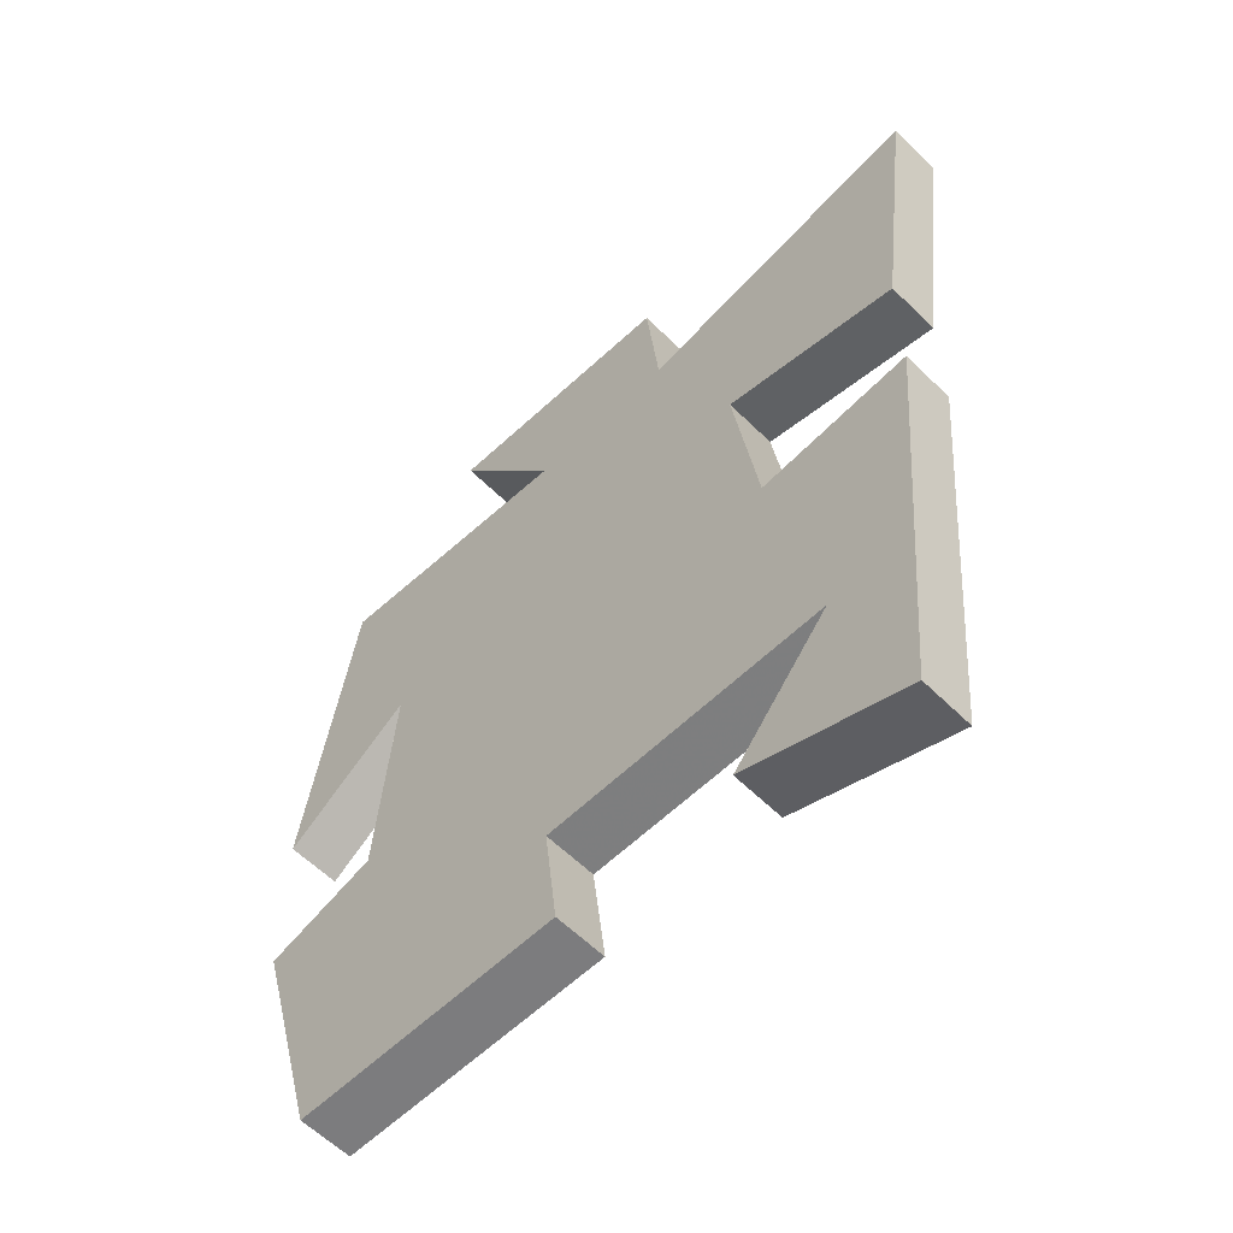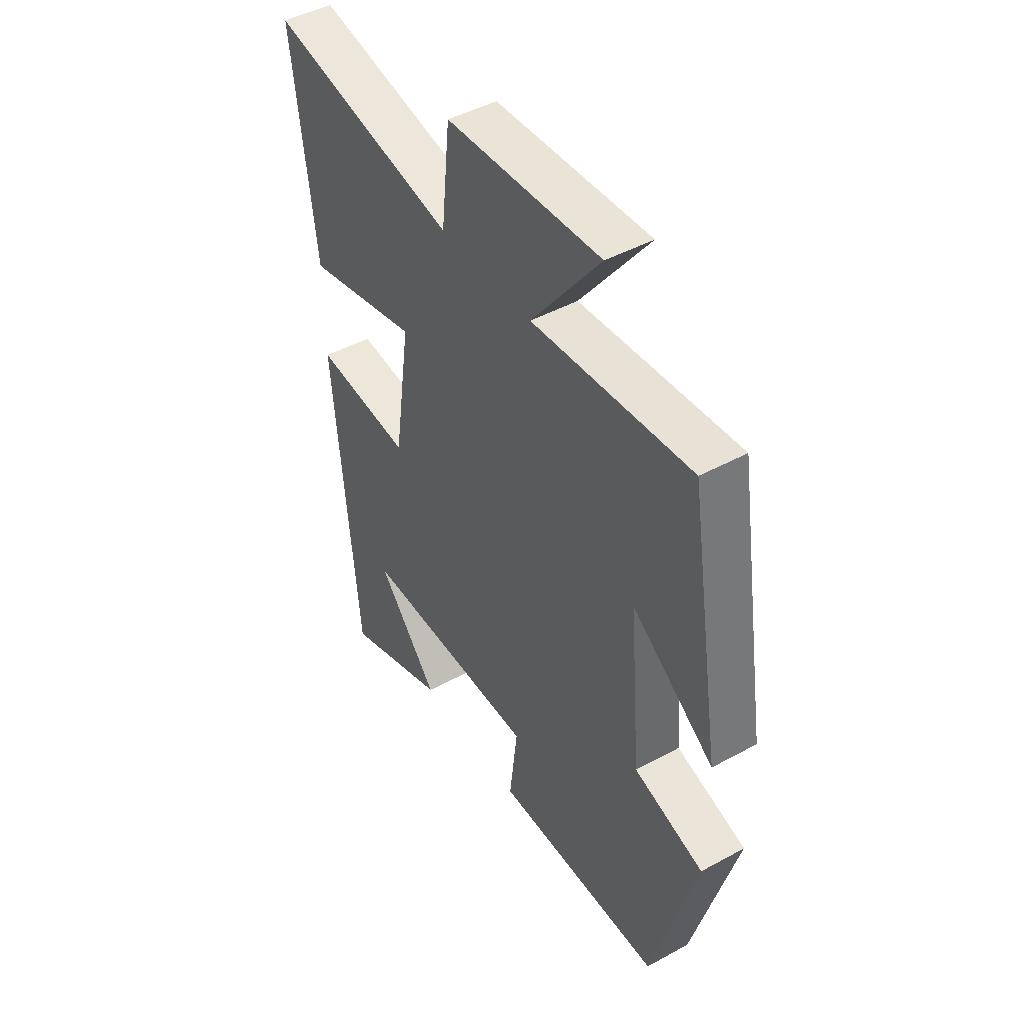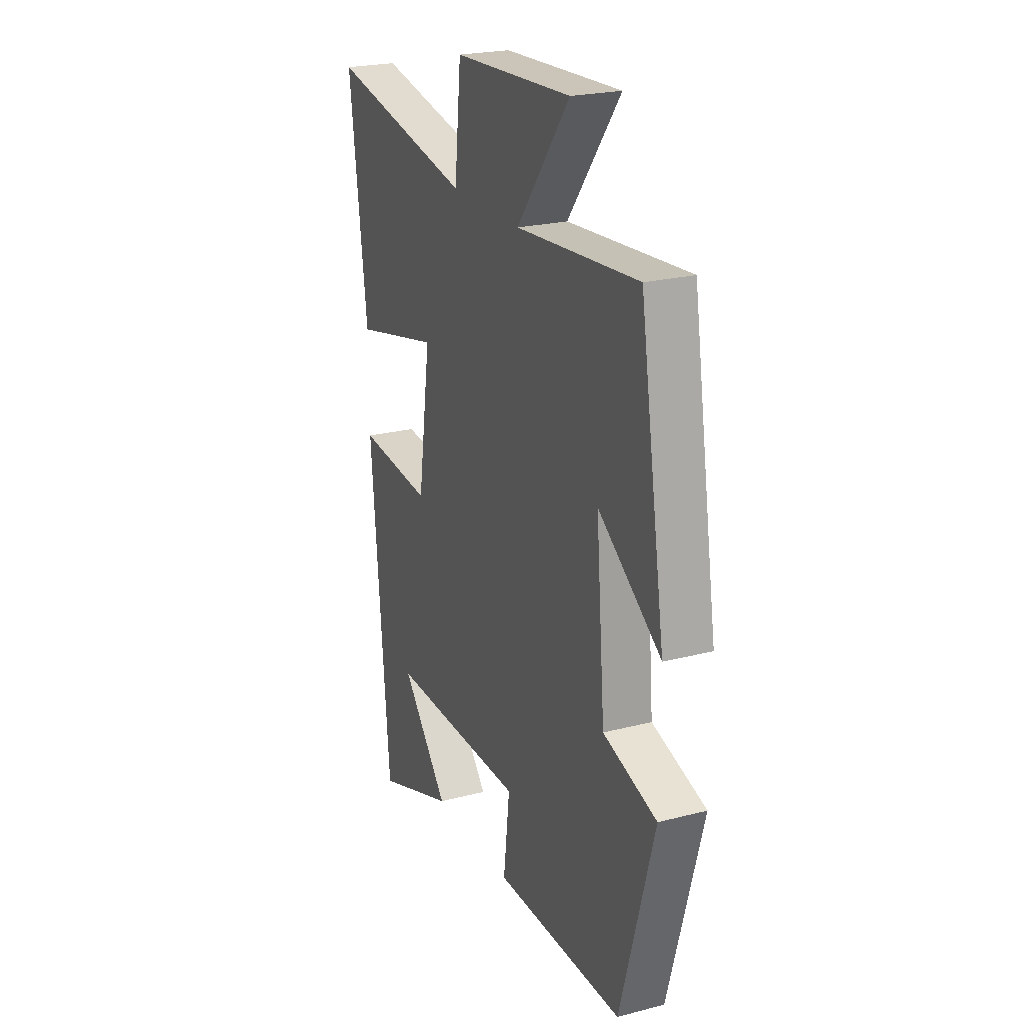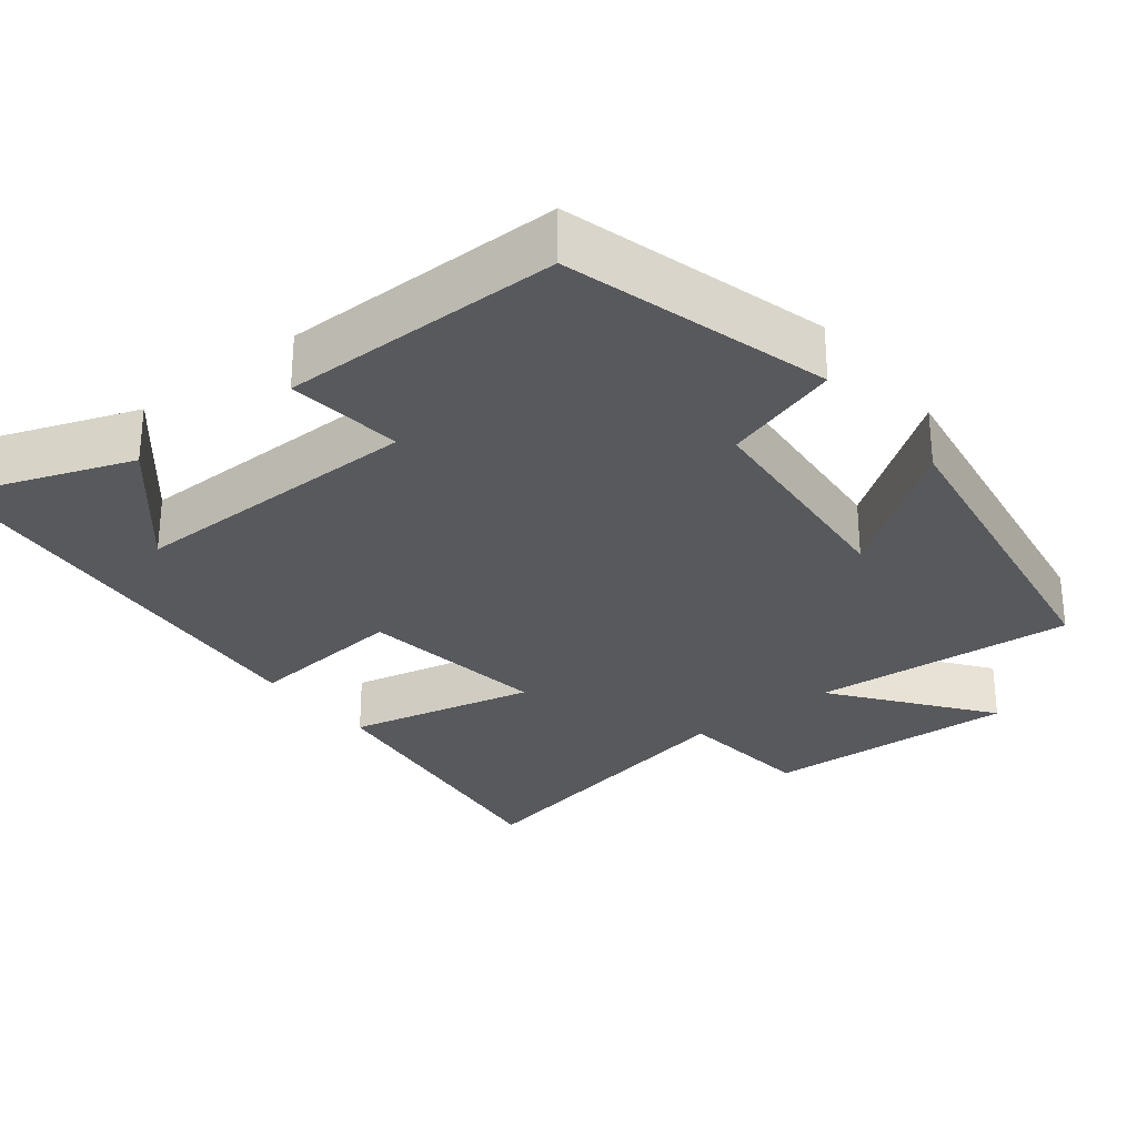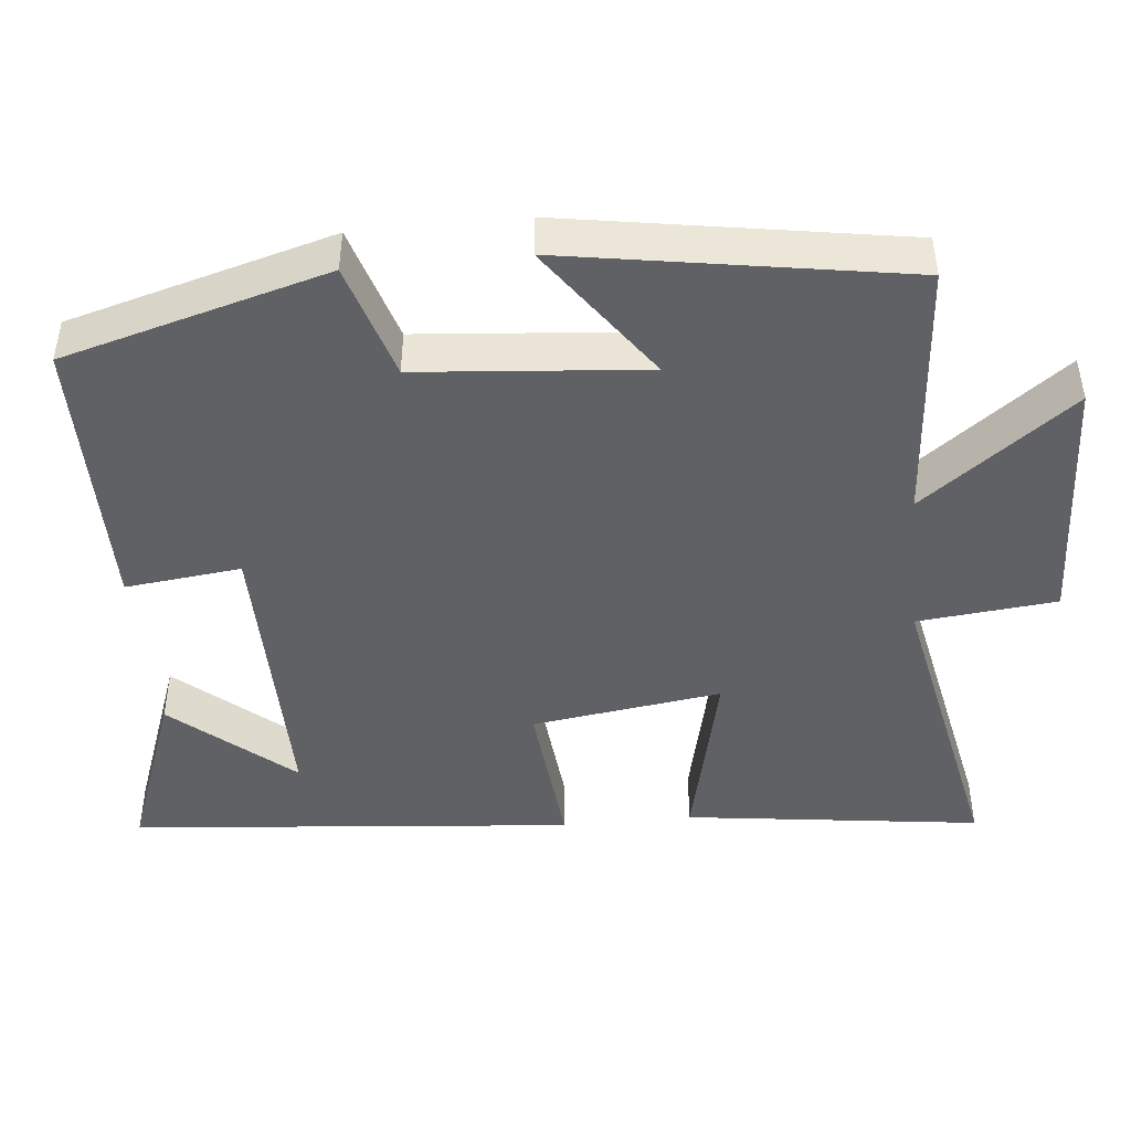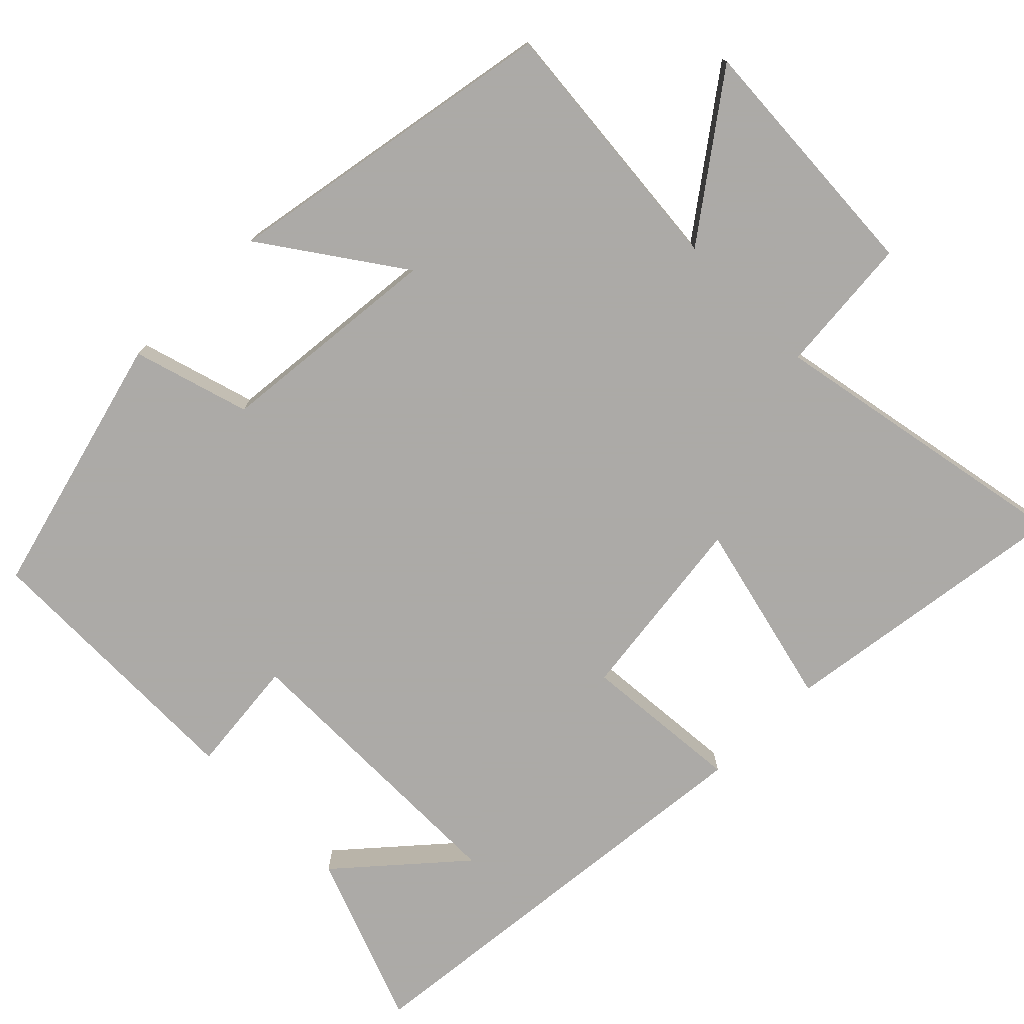
<metadata>
{"format":"obj","ext":"obj","renderer":"f3d","projection":"perspective","resolution":1024,"background":"white","views":[{"elev":-58.9,"azim":44.6,"up":"+Z"},{"elev":45.7,"azim":-122.2,"up":"+Z"},{"elev":23.1,"azim":-113.8,"up":"+Z"},{"elev":-29.2,"azim":-141.7,"up":"+Y"},{"elev":-45.5,"azim":-84.4,"up":"+Y"},{"elev":-76.0,"azim":-45.8,"up":"+Y"}]}
</metadata>
<code>
v 0.551 0.07 0.584
v 0.5 0.07 0.187
v 0.249 0.07 0.244
v 0.285 0.07 -0.01
v 0.5 0.07 0.011
v 0.447 0.07 -0.584
v 0.217 0.07 -0.5
v 0.353 0.07 -0.341
v -0.043 0.07 -0.345
v -0.025 0.07 -0.5
v -0.402 0.07 -0.5
v -0.5 0.07 -0.147
v -0.344 0.07 -0.099
v -0.318 0.07 0.205
v -0.5 0.07 0.075
v -0.426 0.07 0.528
v -0.072 0.07 0.5
v -0.225 0.07 0.702
v 0.117 0.07 0.686
v 0.136 0.07 0.5
v 0.551 0 0.584
v 0.5 0 0.187
v 0.249 0 0.244
v 0.285 0 -0.01
v 0.5 0 0.011
v 0.447 0 -0.584
v 0.217 0 -0.5
v 0.353 0 -0.341
v -0.043 0 -0.345
v -0.025 0 -0.5
v -0.402 0 -0.5
v -0.5 0 -0.147
v -0.344 0 -0.099
v -0.318 0 0.205
v -0.5 0 0.075
v -0.426 0 0.528
v -0.072 0 0.5
v -0.225 0 0.702
v 0.117 0 0.686
v 0.136 0 0.5
f 17 18 19 20
f 14 15 16 17
f 13 14 17 20
f 11 12 13
f 10 11 13
f 9 10 13
f 8 9 13 20
f 6 7 8
f 4 5 6 8
f 4 8 20
f 3 4 20
f 1 2 3 20
f 40 39 38 37
f 37 36 35 34
f 40 37 34 33
f 33 32 31
f 33 31 30
f 33 30 29
f 40 33 29 28
f 28 27 26
f 28 26 25 24
f 40 28 24
f 40 24 23
f 40 23 22 21
f 1 21 22 2
f 2 22 23 3
f 3 23 24 4
f 4 24 25 5
f 5 25 26 6
f 6 26 27 7
f 7 27 28 8
f 8 28 29 9
f 9 29 30 10
f 10 30 31 11
f 11 31 32 12
f 12 32 33 13
f 13 33 34 14
f 14 34 35 15
f 15 35 36 16
f 16 36 37 17
f 17 37 38 18
f 18 38 39 19
f 19 39 40 20
f 20 40 21 1

</code>
